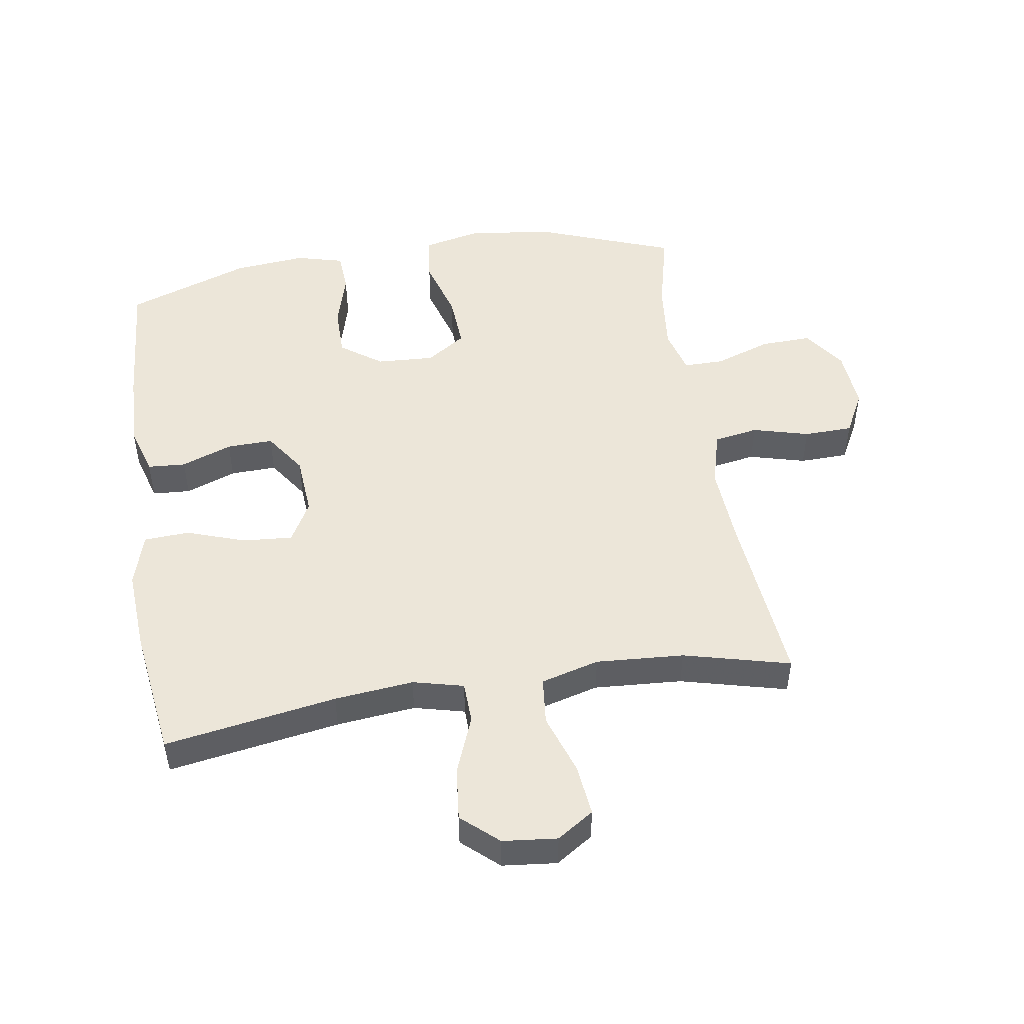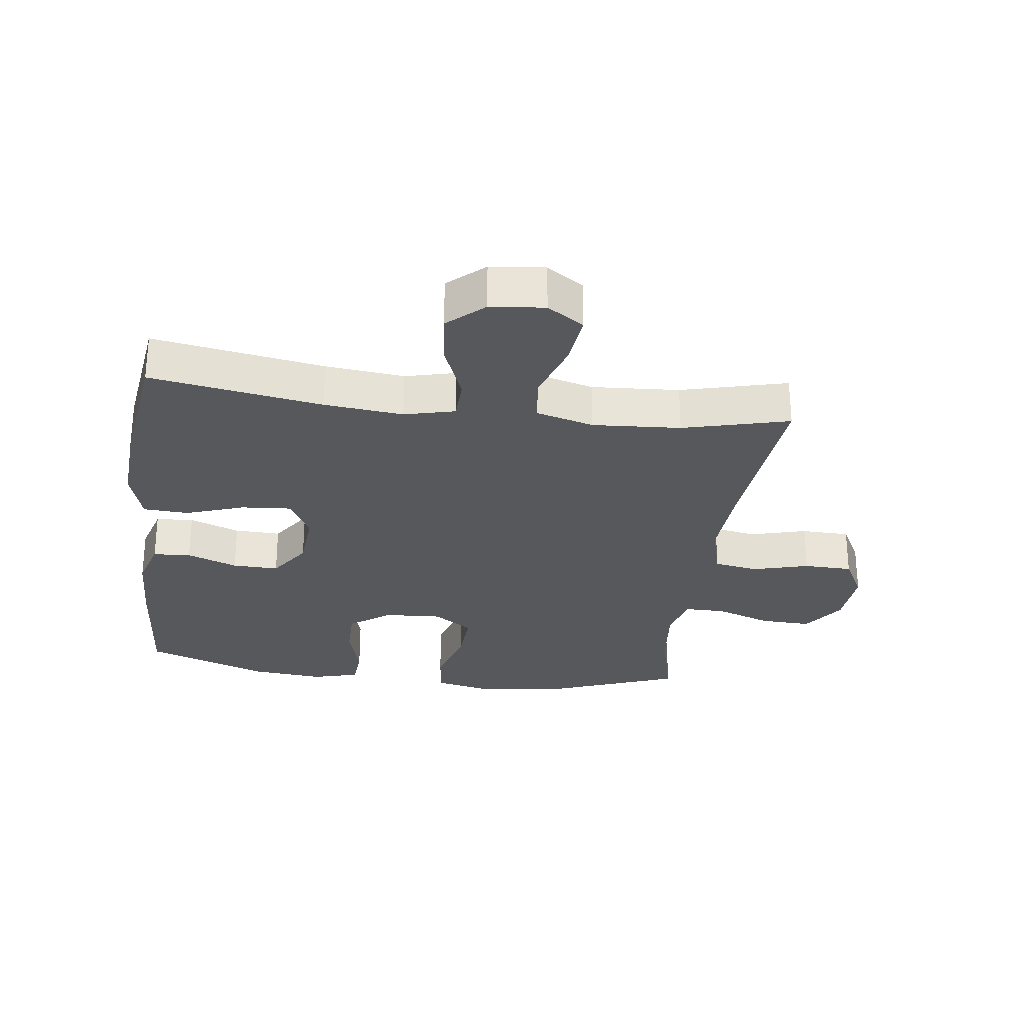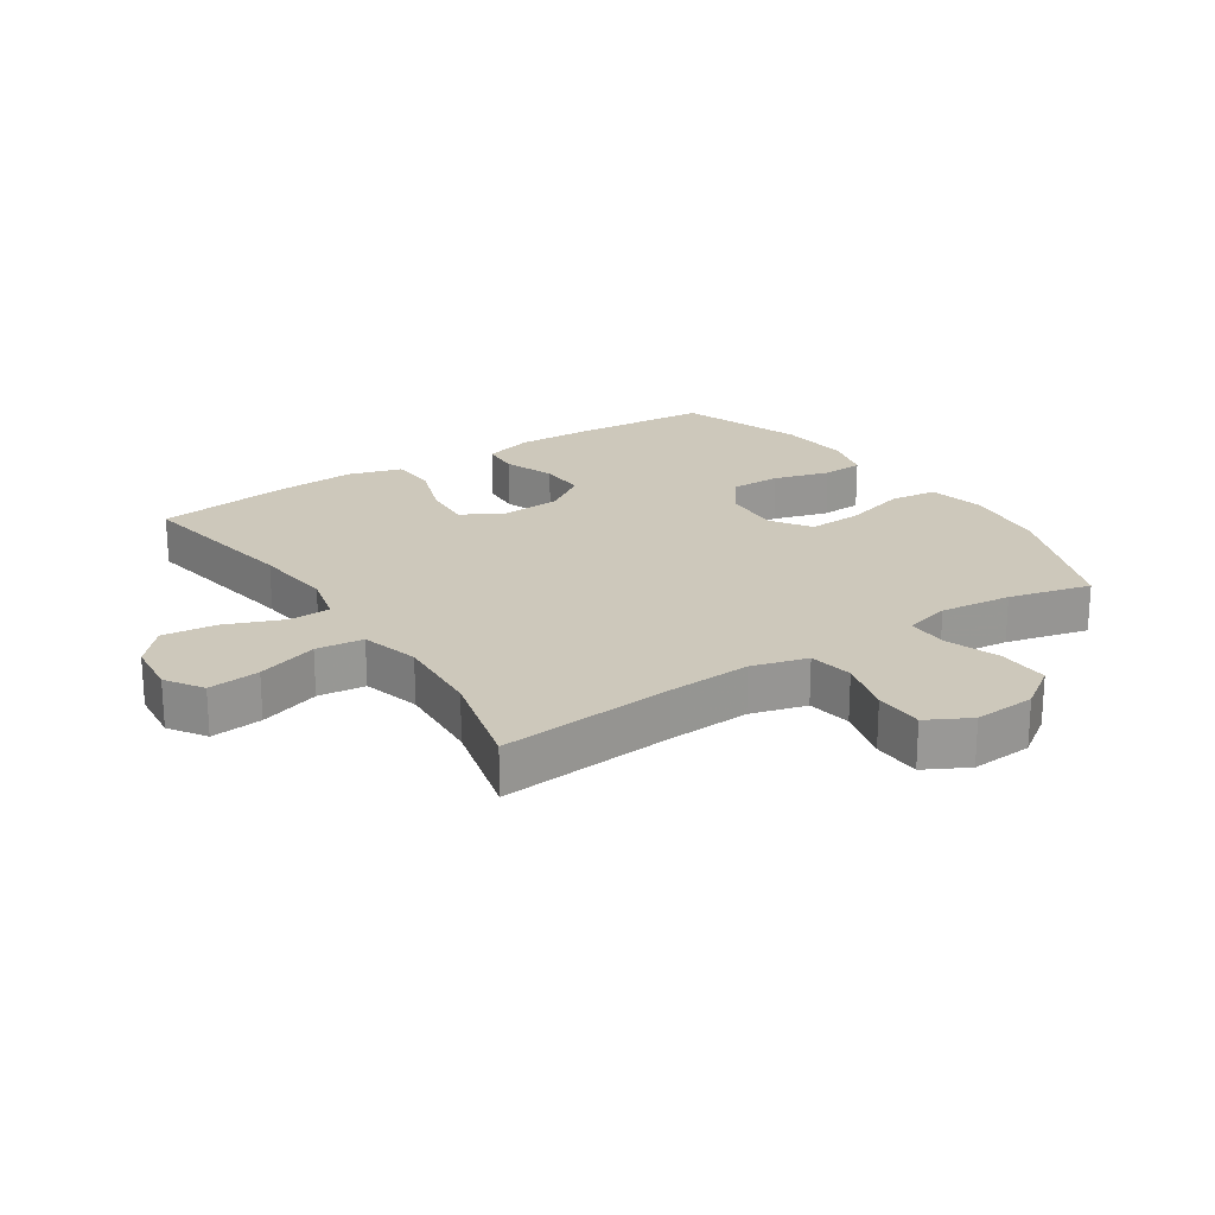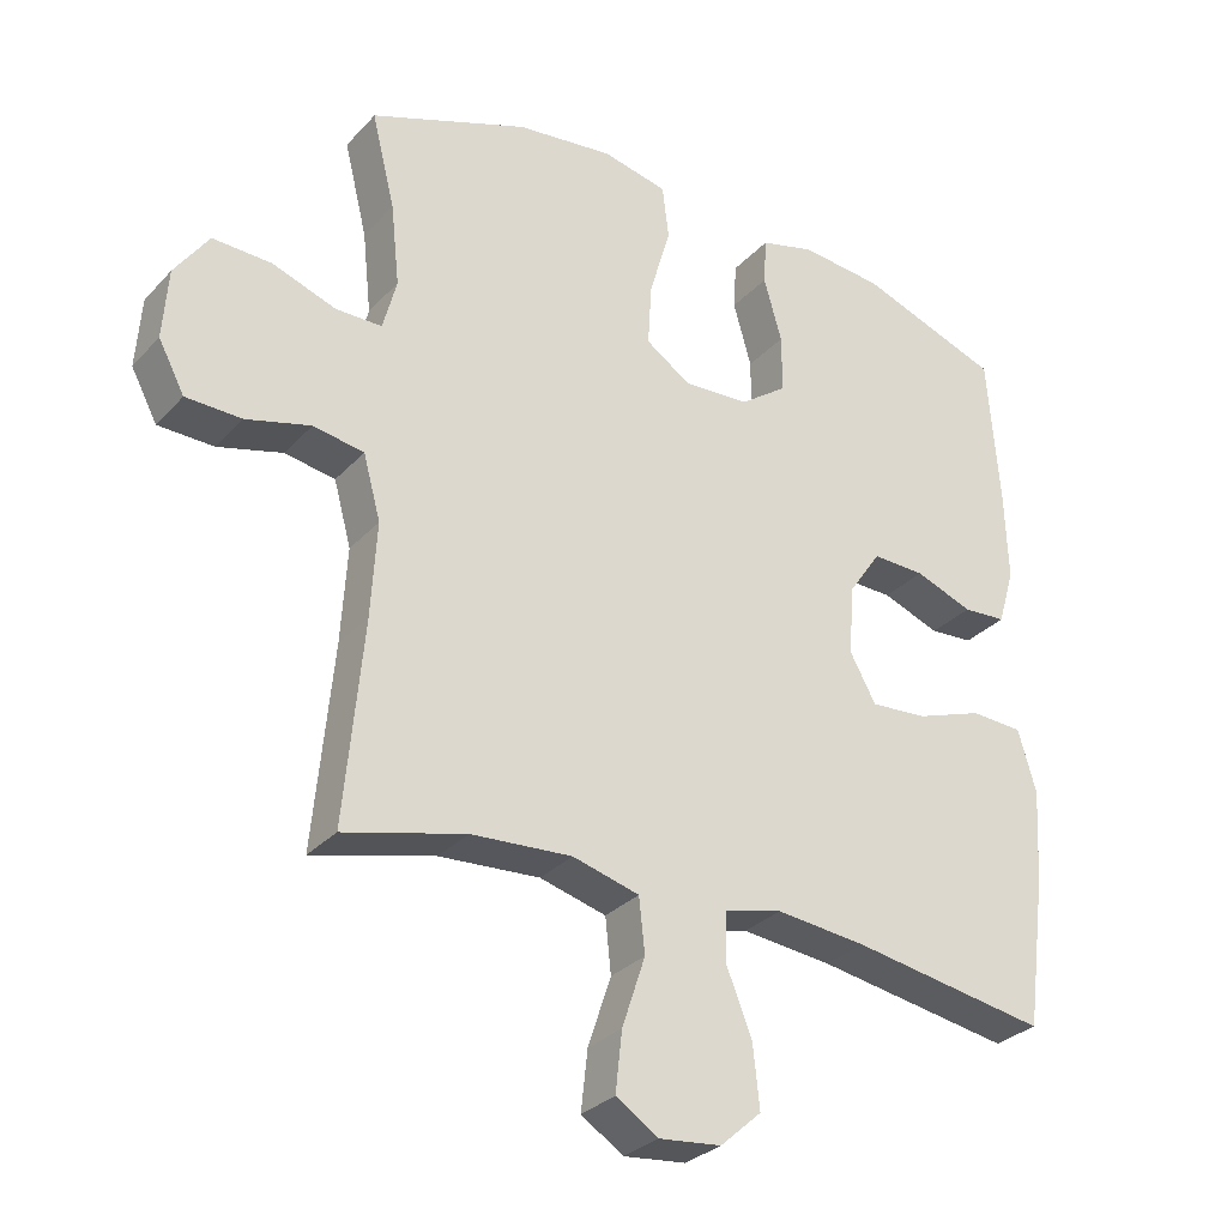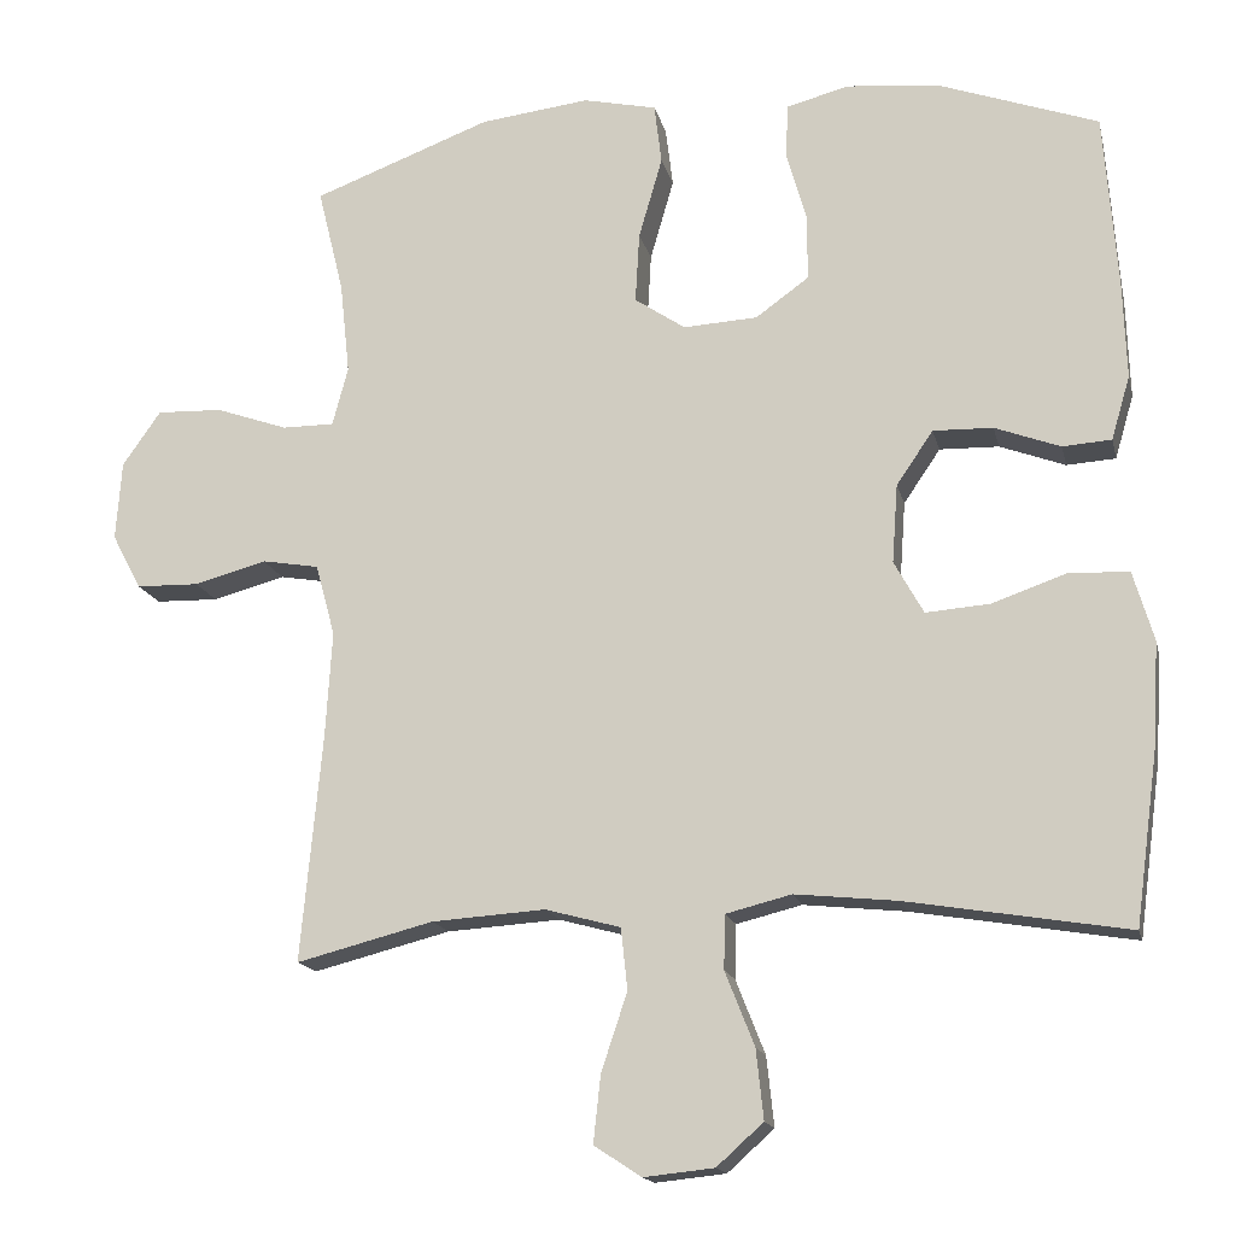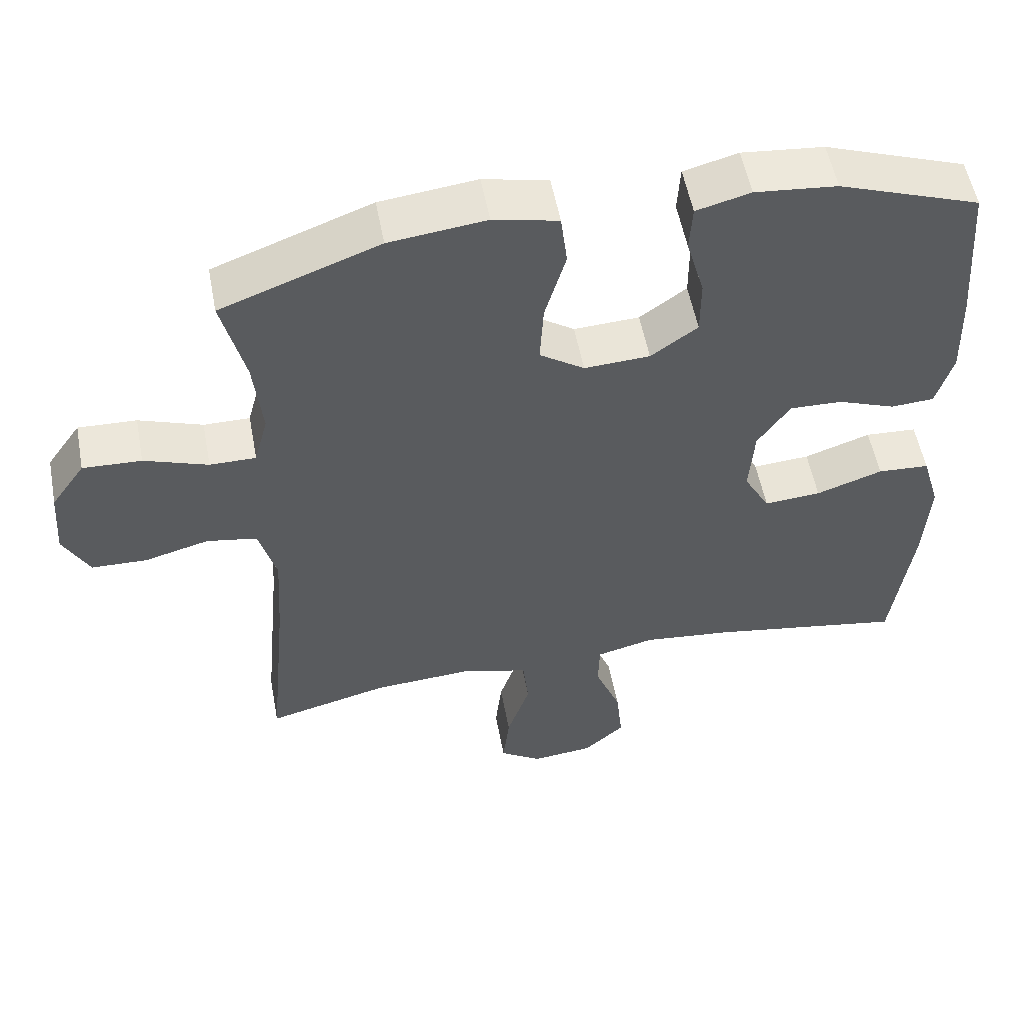
<metadata>
{"format":"obj","ext":"obj","renderer":"f3d","projection":"perspective","resolution":1024,"background":"white","views":[{"elev":49.1,"azim":171.0,"up":"+Y"},{"elev":-28.4,"azim":172.6,"up":"+Y"},{"elev":21.8,"azim":-123.4,"up":"+Y"},{"elev":-30.0,"azim":-34.0,"up":"+Z"},{"elev":-16.0,"azim":12.8,"up":"+Z"},{"elev":54.4,"azim":-10.6,"up":"+Z"}]}
</metadata>
<code>
v 0.5 0.07 -0.5
v 0.229 0.07 -0.455
v 0.104 0.07 -0.442
v 0.024 0.07 -0.462
v 0.022 0.07 -0.528
v 0.058 0.07 -0.619
v 0.067 0.07 -0.704
v 0.01 0.07 -0.755
v -0.076 0.07 -0.764
v -0.134 0.07 -0.726
v -0.125 0.07 -0.644
v -0.093 0.07 -0.548
v -0.101 0.07 -0.473
v -0.193 0.07 -0.448
v -0.332 0.07 -0.457
v -0.5 0.07 -0.5
v -0.474 0.07 -0.222
v -0.466 0.07 -0.091
v -0.49 0.07 -0.003
v -0.56 0.07 0.009
v -0.649 0.07 -0.015
v -0.726 0.07 -0.013
v -0.762 0.07 0.055
v -0.755 0.07 0.152
v -0.708 0.07 0.219
v -0.627 0.07 0.216
v -0.539 0.07 0.185
v -0.475 0.07 0.185
v -0.456 0.07 0.257
v -0.468 0.07 0.37
v -0.5 0.07 0.5
v -0.281 0.07 0.582
v -0.147 0.07 0.598
v -0.057 0.07 0.578
v -0.048 0.07 0.504
v -0.077 0.07 0.404
v -0.082 0.07 0.318
v -0.02 0.07 0.276
v 0.071 0.07 0.281
v 0.136 0.07 0.328
v 0.136 0.07 0.408
v 0.111 0.07 0.496
v 0.115 0.07 0.561
v 0.19 0.07 0.581
v 0.304 0.07 0.57
v 0.5 0.07 0.5
v 0.516 0.07 0.288
v 0.52 0.07 0.166
v 0.497 0.07 0.088
v 0.437 0.07 0.084
v 0.357 0.07 0.114
v 0.284 0.07 0.116
v 0.239 0.07 0.05
v 0.232 0.07 -0.046
v 0.268 0.07 -0.111
v 0.347 0.07 -0.105
v 0.439 0.07 -0.073
v 0.511 0.07 -0.077
v 0.536 0.07 -0.162
v 0.528 0.07 -0.292
v 0.5 0 -0.5
v 0.229 0 -0.455
v 0.104 0 -0.442
v 0.024 0 -0.462
v 0.022 0 -0.528
v 0.058 0 -0.619
v 0.067 0 -0.704
v 0.01 0 -0.755
v -0.076 0 -0.764
v -0.134 0 -0.726
v -0.125 0 -0.644
v -0.093 0 -0.548
v -0.101 0 -0.473
v -0.193 0 -0.448
v -0.332 0 -0.457
v -0.5 0 -0.5
v -0.474 0 -0.222
v -0.466 0 -0.091
v -0.49 0 -0.003
v -0.56 0 0.009
v -0.649 0 -0.015
v -0.726 0 -0.013
v -0.762 0 0.055
v -0.755 0 0.152
v -0.708 0 0.219
v -0.627 0 0.216
v -0.539 0 0.185
v -0.475 0 0.185
v -0.456 0 0.257
v -0.468 0 0.37
v -0.5 0 0.5
v -0.281 0 0.582
v -0.147 0 0.598
v -0.057 0 0.578
v -0.048 0 0.504
v -0.077 0 0.404
v -0.082 0 0.318
v -0.02 0 0.276
v 0.071 0 0.281
v 0.136 0 0.328
v 0.136 0 0.408
v 0.111 0 0.496
v 0.115 0 0.561
v 0.19 0 0.581
v 0.304 0 0.57
v 0.5 0 0.5
v 0.516 0 0.288
v 0.52 0 0.166
v 0.497 0 0.088
v 0.437 0 0.084
v 0.357 0 0.114
v 0.284 0 0.116
v 0.239 0 0.05
v 0.232 0 -0.046
v 0.268 0 -0.111
v 0.347 0 -0.105
v 0.439 0 -0.073
v 0.511 0 -0.077
v 0.536 0 -0.162
v 0.528 0 -0.292
f 59 60 1 2
f 56 57 58 59
f 55 56 59 2
f 54 55 2 3
f 53 54 3 4
f 48 49 50 51
f 48 51 52
f 47 48 52
f 46 47 52
f 45 46 52 53
f 41 42 43 44
f 40 41 44 45
f 33 34 35 36
f 33 36 37
f 30 31 32 33
f 29 30 33 37
f 28 29 37 38
f 24 25 26 27
f 24 27 28
f 23 24 28
f 20 21 22 23
f 19 20 23 28
f 18 19 28 38
f 15 16 17
f 14 15 17 18
f 13 14 18 38
f 9 10 11 12
f 7 8 9 12
f 5 6 7 12
f 4 5 12 13
f 40 45 53 4
f 4 13 38 39
f 4 39 40
f 62 61 120 119
f 119 118 117 116
f 62 119 116 115
f 63 62 115 114
f 64 63 114 113
f 111 110 109 108
f 112 111 108
f 112 108 107
f 112 107 106
f 113 112 106 105
f 104 103 102 101
f 105 104 101 100
f 96 95 94 93
f 97 96 93
f 93 92 91 90
f 97 93 90 89
f 98 97 89 88
f 87 86 85 84
f 88 87 84
f 88 84 83
f 83 82 81 80
f 88 83 80 79
f 98 88 79 78
f 77 76 75
f 78 77 75 74
f 98 78 74 73
f 72 71 70 69
f 72 69 68 67
f 72 67 66 65
f 73 72 65 64
f 64 113 105 100
f 99 98 73 64
f 100 99 64
f 1 61 62 2
f 2 62 63 3
f 3 63 64 4
f 4 64 65 5
f 5 65 66 6
f 6 66 67 7
f 7 67 68 8
f 8 68 69 9
f 9 69 70 10
f 10 70 71 11
f 11 71 72 12
f 12 72 73 13
f 13 73 74 14
f 14 74 75 15
f 15 75 76 16
f 16 76 77 17
f 17 77 78 18
f 18 78 79 19
f 19 79 80 20
f 20 80 81 21
f 21 81 82 22
f 22 82 83 23
f 23 83 84 24
f 24 84 85 25
f 25 85 86 26
f 26 86 87 27
f 27 87 88 28
f 28 88 89 29
f 29 89 90 30
f 30 90 91 31
f 31 91 92 32
f 32 92 93 33
f 33 93 94 34
f 34 94 95 35
f 35 95 96 36
f 36 96 97 37
f 37 97 98 38
f 38 98 99 39
f 39 99 100 40
f 40 100 101 41
f 41 101 102 42
f 42 102 103 43
f 43 103 104 44
f 44 104 105 45
f 45 105 106 46
f 46 106 107 47
f 47 107 108 48
f 48 108 109 49
f 49 109 110 50
f 50 110 111 51
f 51 111 112 52
f 52 112 113 53
f 53 113 114 54
f 54 114 115 55
f 55 115 116 56
f 56 116 117 57
f 57 117 118 58
f 58 118 119 59
f 59 119 120 60
f 60 120 61 1

</code>
